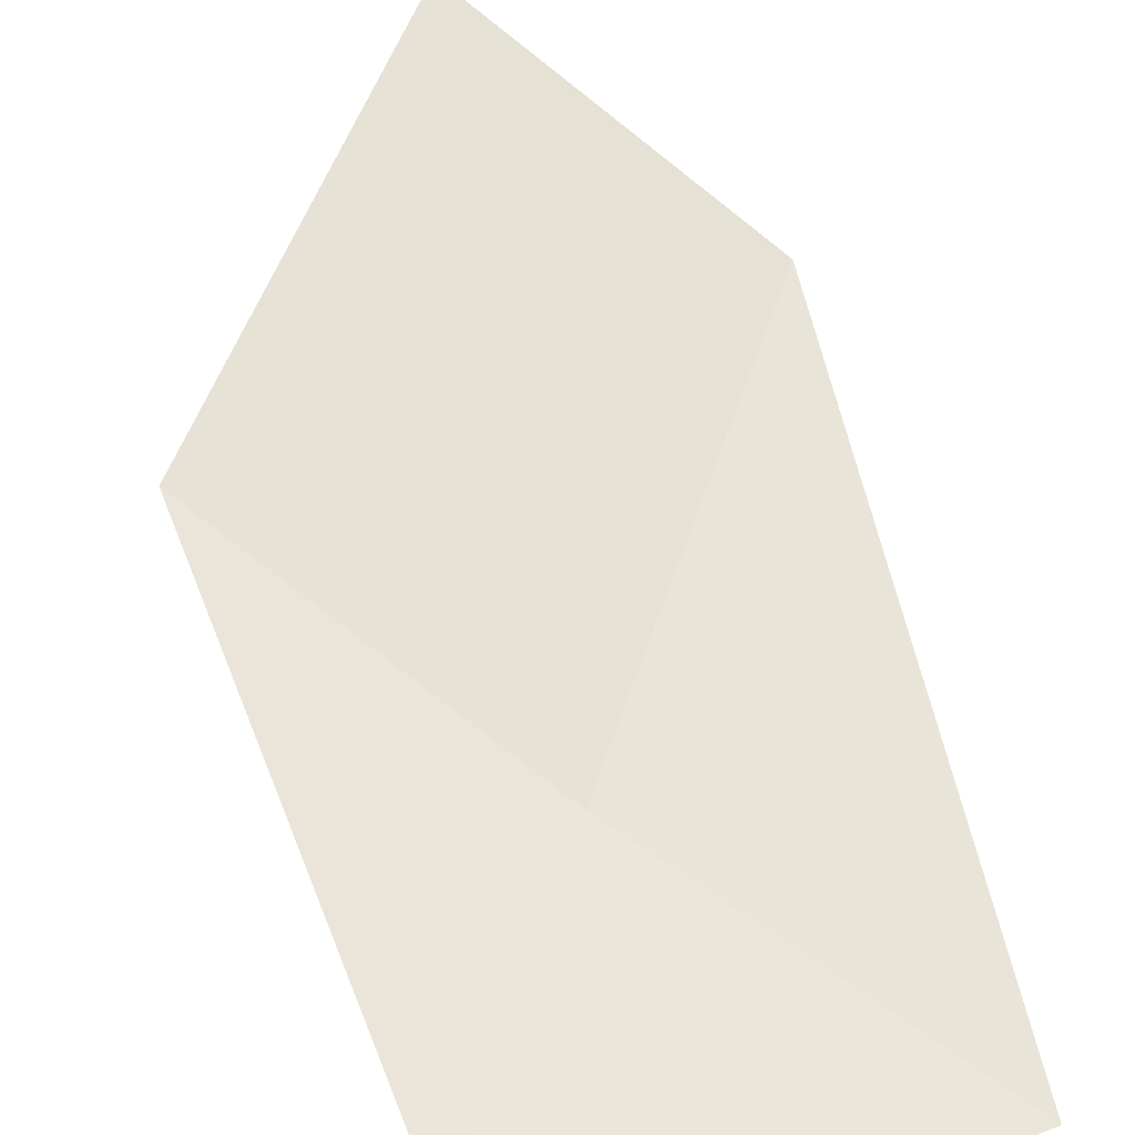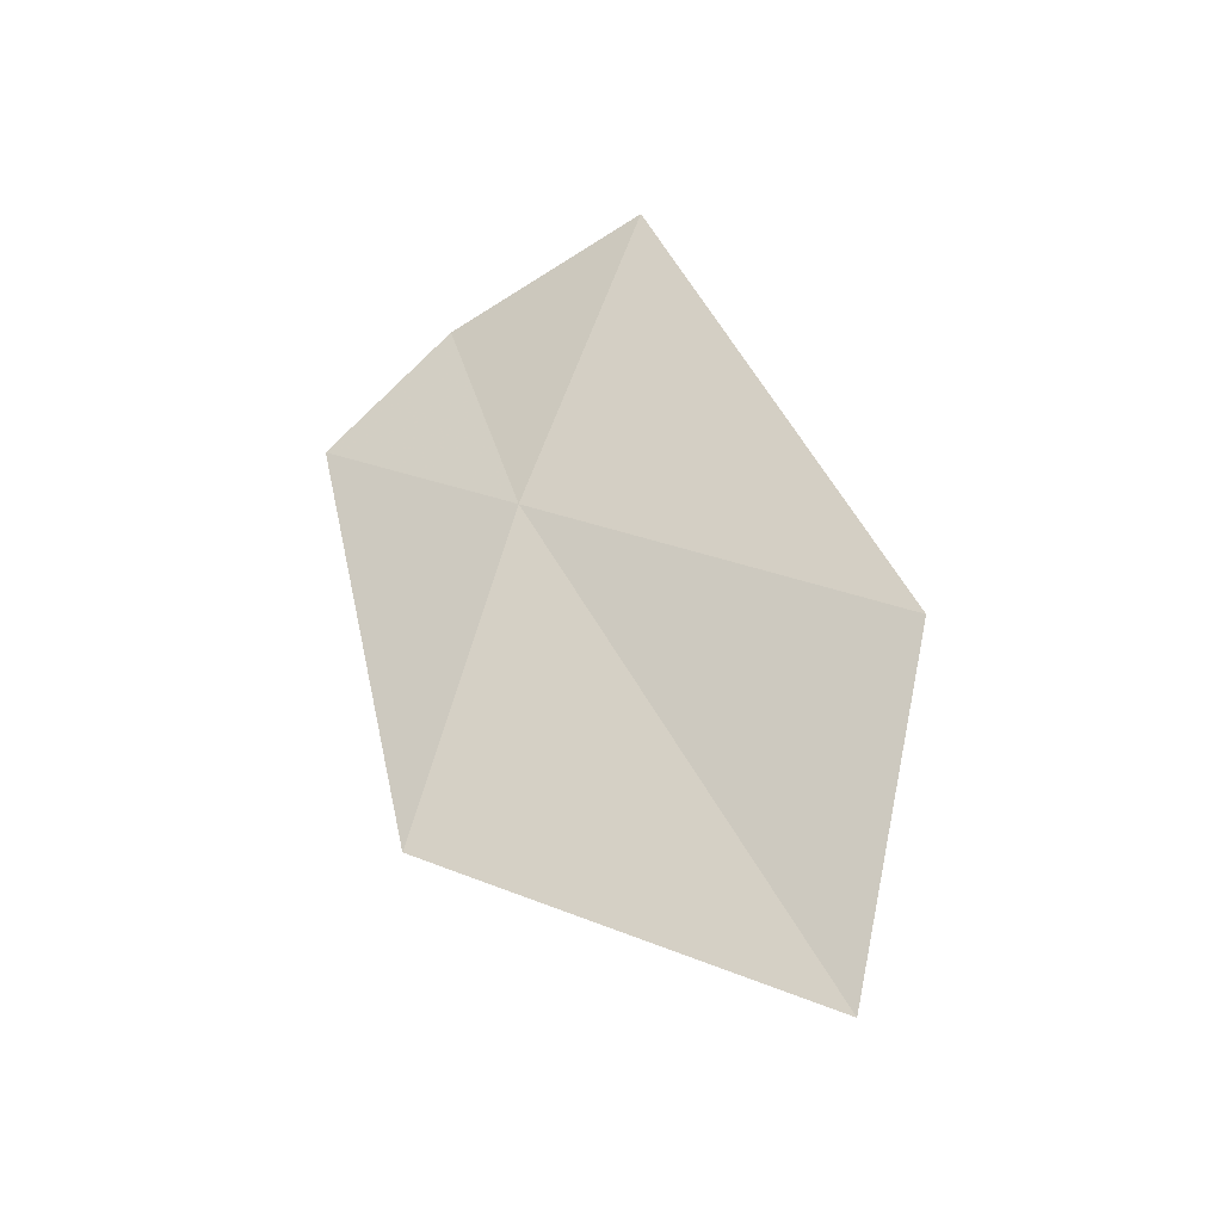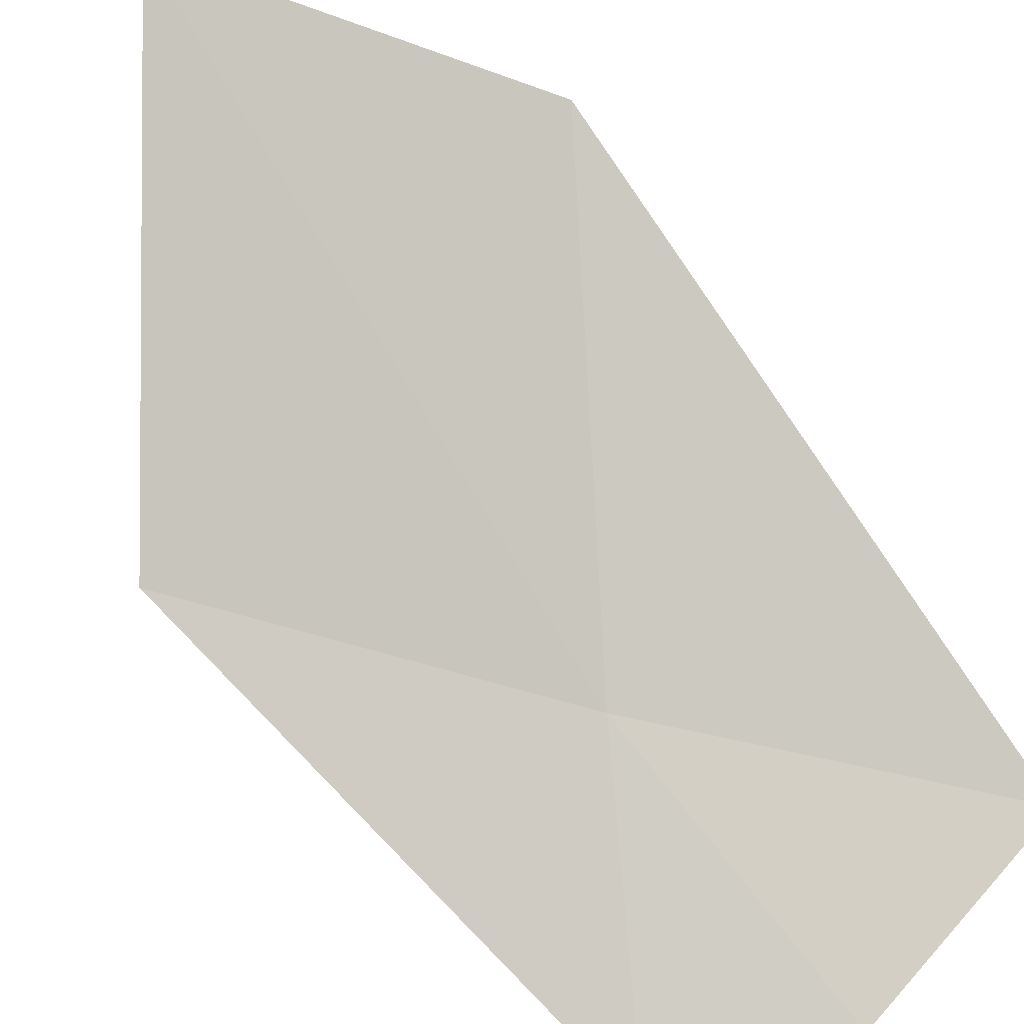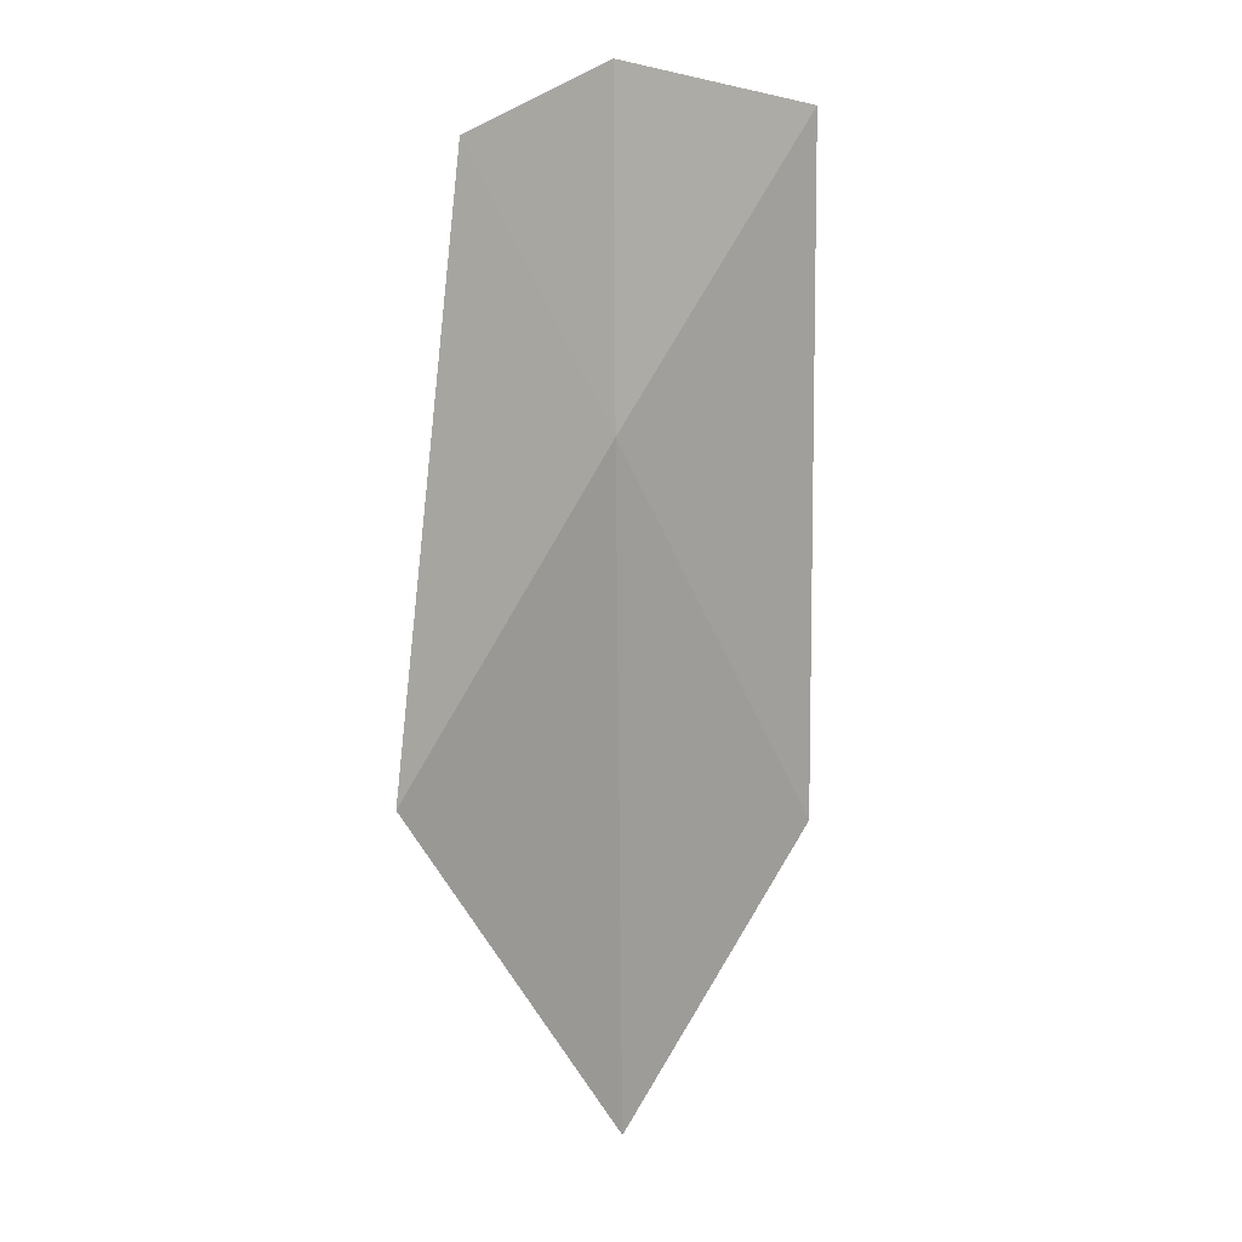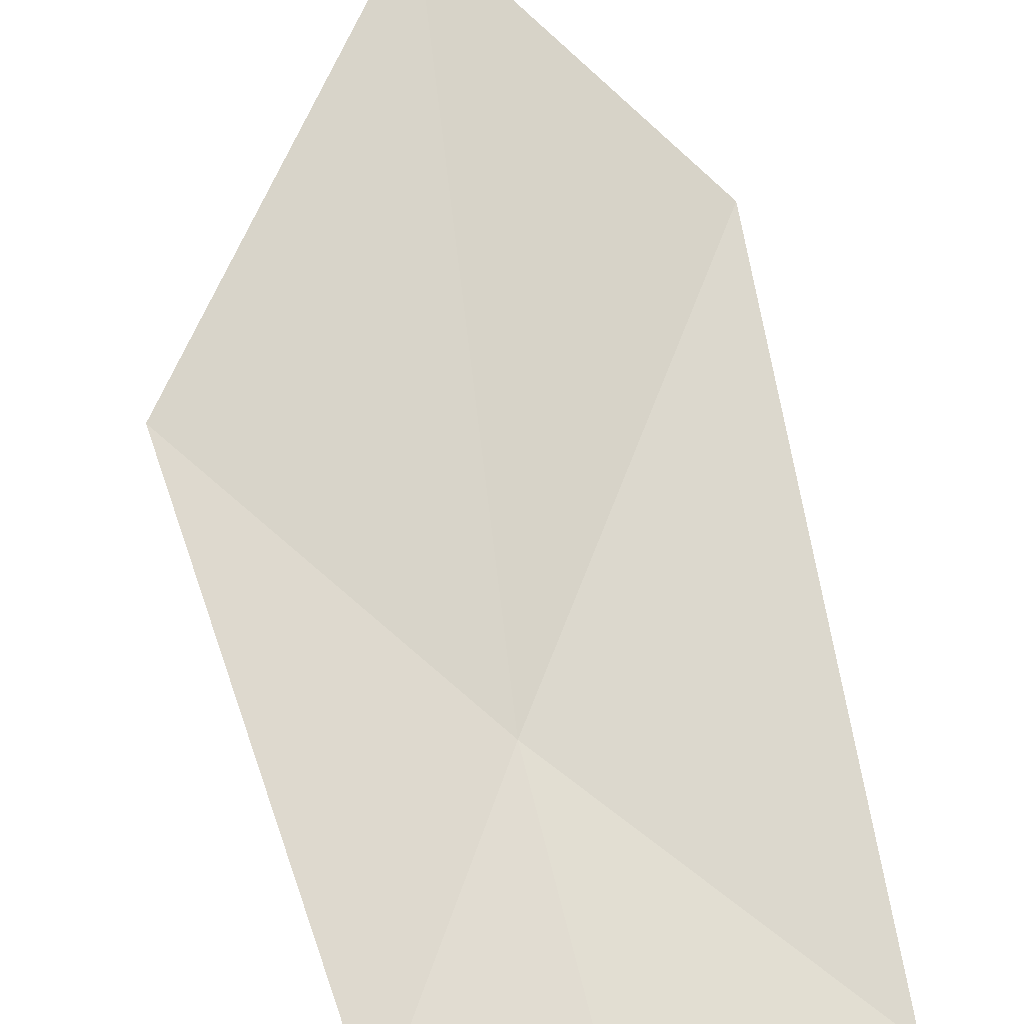
<metadata>
{"format":"obj","ext":"obj","renderer":"f3d","projection":"perspective","resolution":1024,"background":"white","views":[{"elev":48.2,"azim":151.8,"up":"+Z"},{"elev":-56.0,"azim":-151.1,"up":"+Y"},{"elev":76.7,"azim":129.2,"up":"+Z"},{"elev":-6.9,"azim":136.2,"up":"+Y"},{"elev":59.6,"azim":154.5,"up":"+Z"}]}
</metadata>
<code>
v 55.86 52.88 2.385
v 56.18 54.54 2.066
v 54.9 54.59 1.968
v 57.01 54 2.149
v 53.99 51.17 2.874
v 54.77 49.56 3.474
v 56.73 51.14 2.895
f 1 4 2
f 1 5 6
f 1 3 5
f 1 6 7
f 1 2 3
f 1 7 4

</code>
